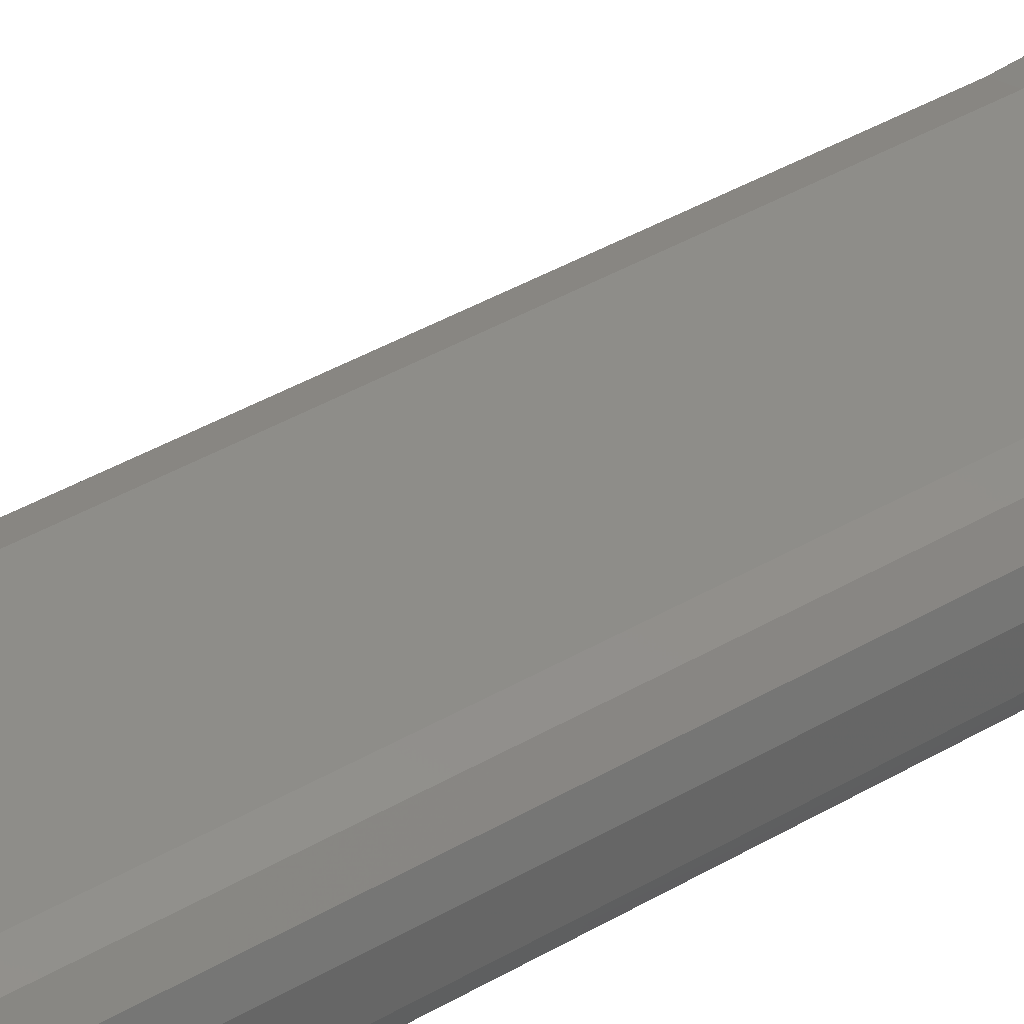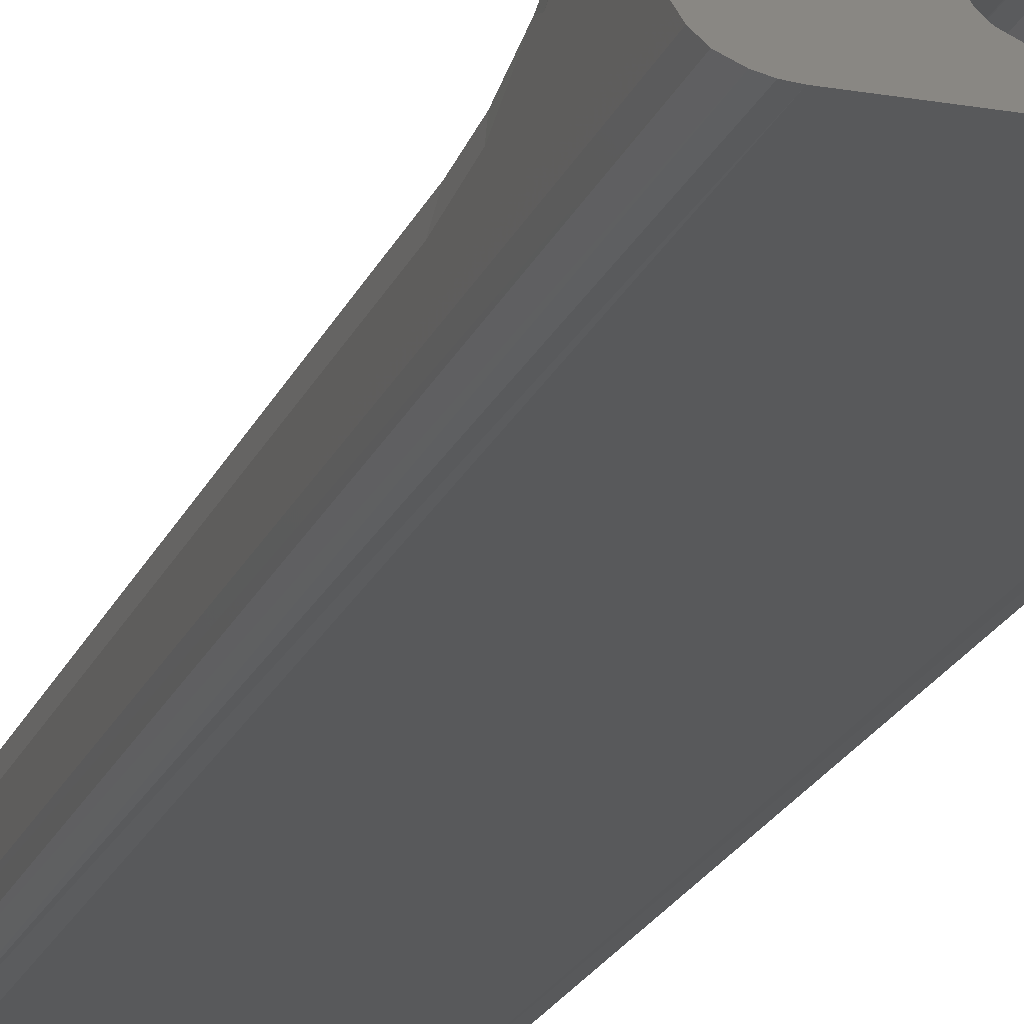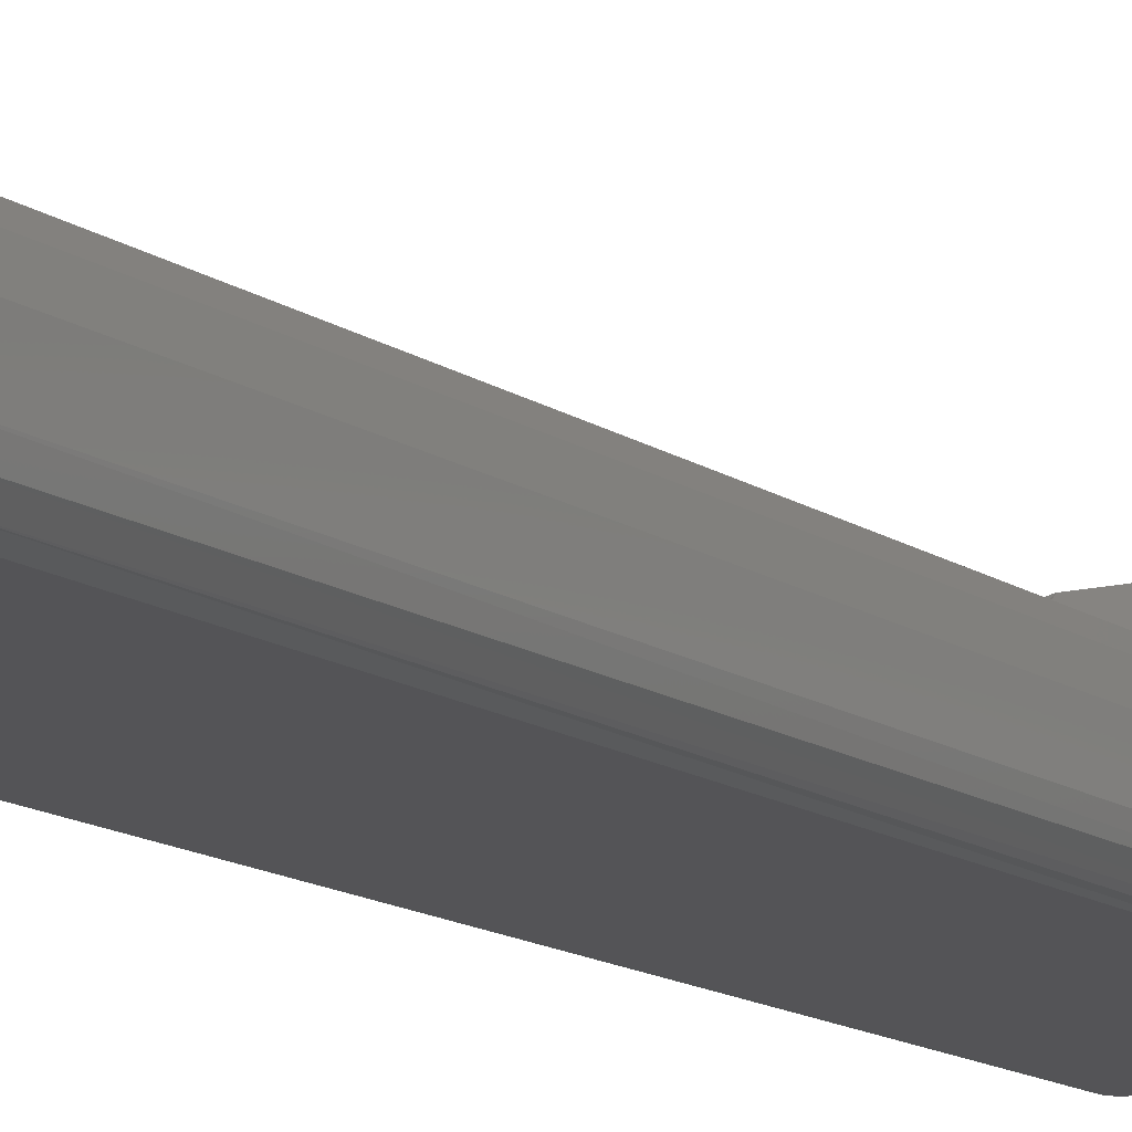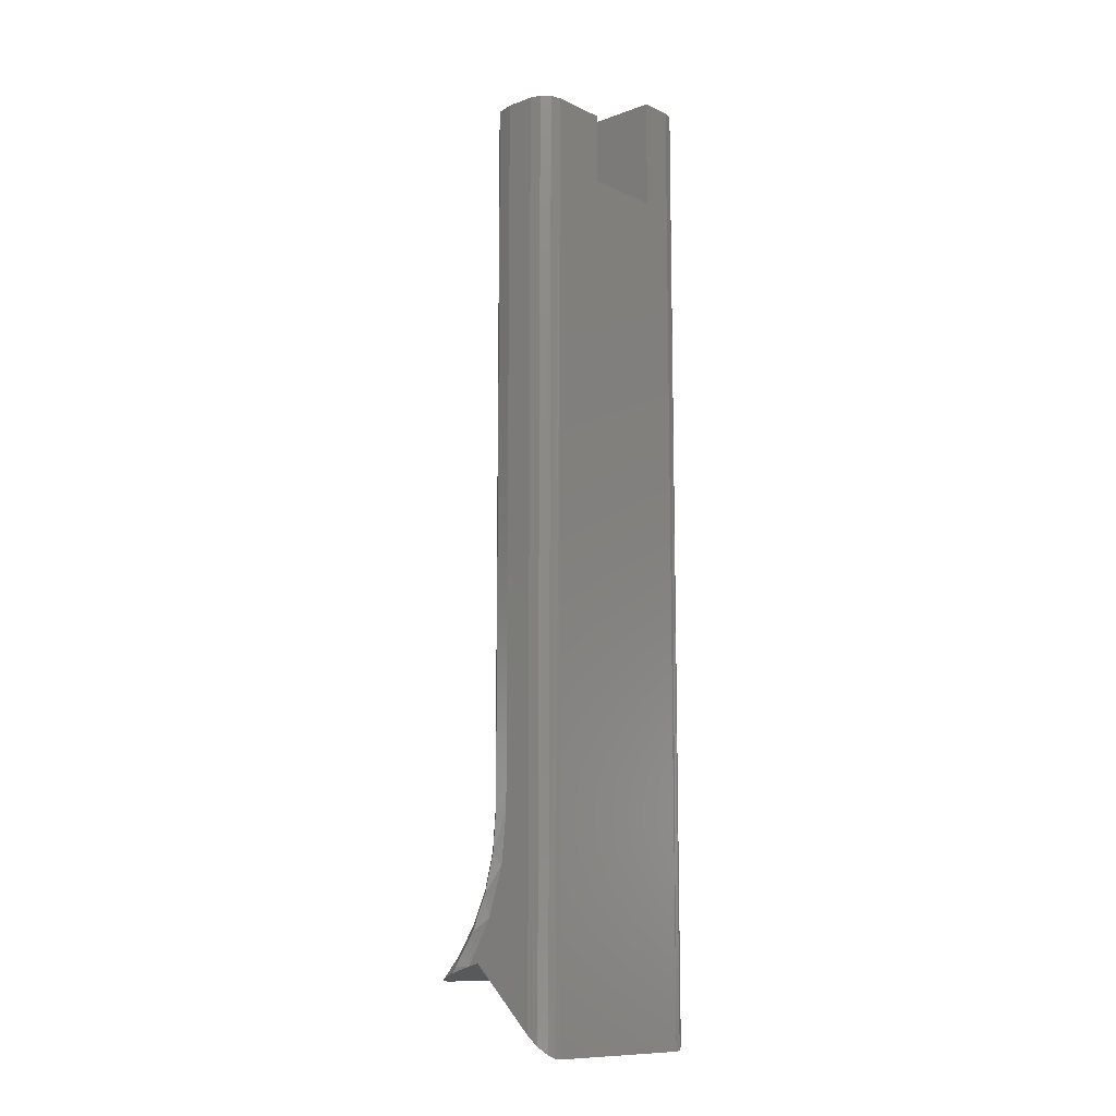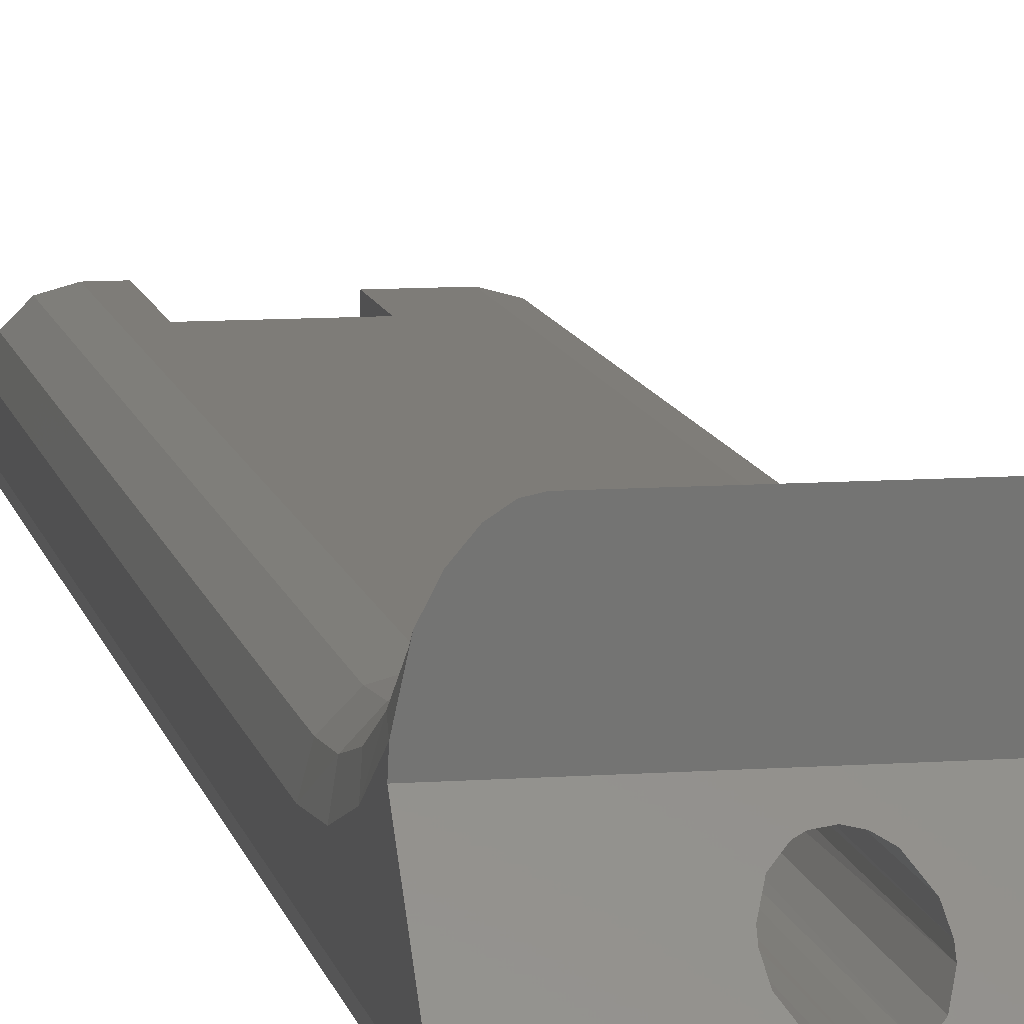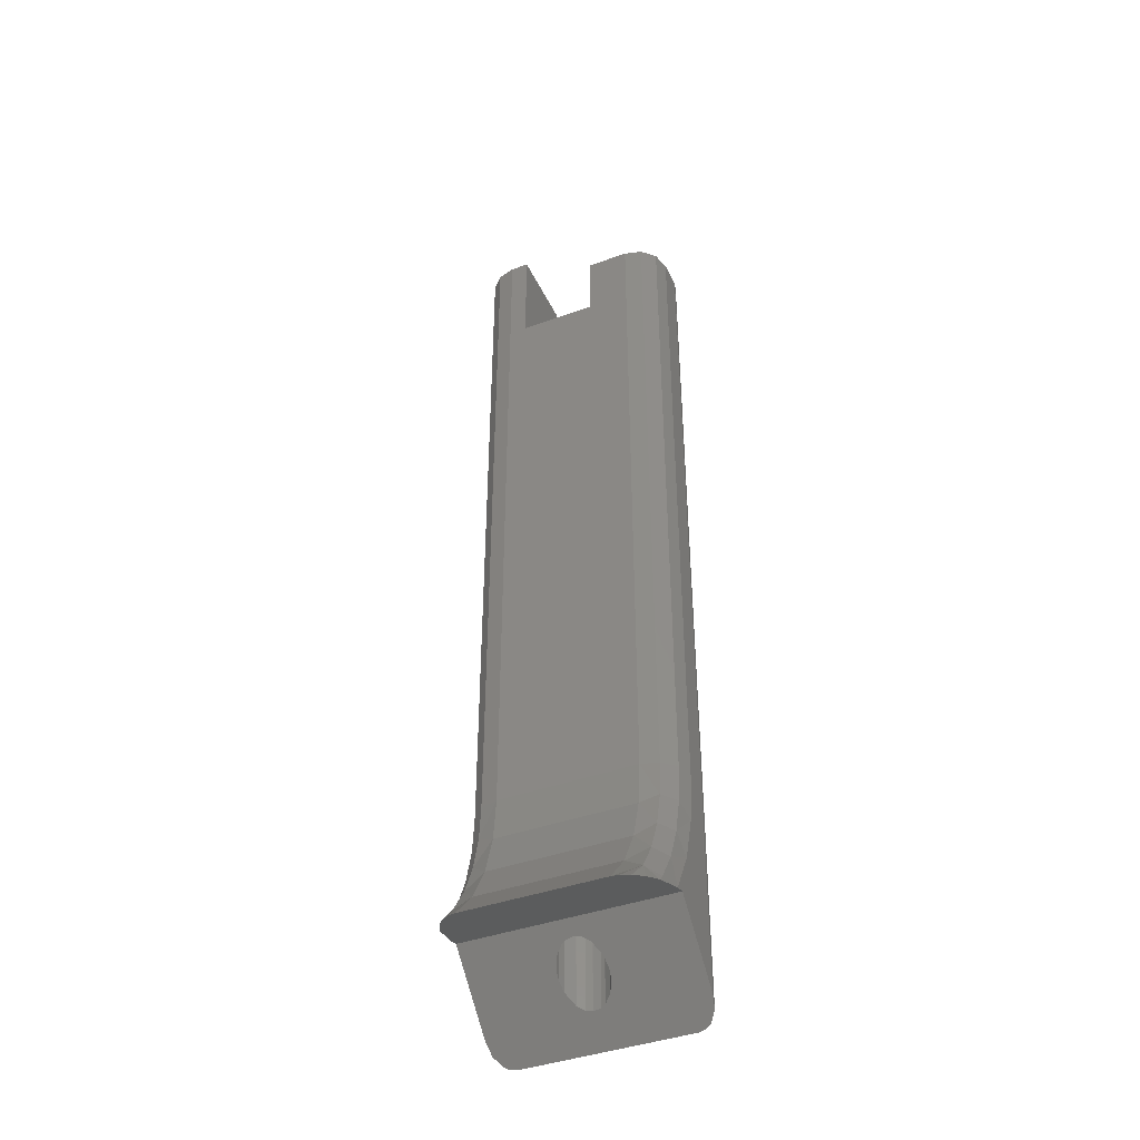
<metadata>
{"format":"stl","ext":"stl","renderer":"f3d","projection":"perspective","resolution":1024,"background":"white","views":[{"elev":38.5,"azim":-126.9,"up":"+Z"},{"elev":-20.3,"azim":-17.6,"up":"+Z"},{"elev":-12.5,"azim":-148.3,"up":"+Z"},{"elev":-11.2,"azim":131.6,"up":"+Y"},{"elev":9.8,"azim":-10.7,"up":"+Z"},{"elev":-41.3,"azim":23.8,"up":"+Y"}]}
</metadata>
<code>
# stl→obj: 110 verts, 220 faces
v 15 20 10
v 15 25.9 7.964
v 15 19.61 11.55
v 15 11 1
v 15 140 1
v 15 140 5
v 15 40 5
v 15 32.8 5.749
v 14.6 140 -0.5
v 14.66 9.605 -0.3954
v 13.5 140 -1.598
v 13.75 8.566 -1.434
v 12 140 -2
v 12.93 8.147 -1.853
v 12 8 -2
v 14.33 40 7.5
v 14.33 140 7.5
v 12.5 40 9.33
v 12.5 140 9.33
v 10 40 10
v 10 140 10
v -12 145.7 -2
v -7.387 145.7 -2
v -12 8 -2
v -7.387 130 -2
v 3.913 130 -2
v 3.913 140 -2
v 3.913 140 10
v 3.913 130 10
v -7.387 130 10
v -10 40 10
v -10 145.7 10
v -7.387 145.7 10
v -13.5 145.7 -1.598
v -12.93 8.147 -1.853
v -13.75 8.566 -1.434
v -14.6 145.7 -0.5
v -14.66 9.605 -0.3954
v -15 145.7 1
v -15 11 1
v -12.5 40 9.33
v -12.5 145.7 9.33
v -14.33 40 7.5
v -14.33 145.7 7.5
v -15 40 5
v -15 145.7 5
v -15 19.61 11.55
v -15 25.9 7.964
v -15 20 10
v -15 32.8 5.749
v -3.35 15 5
v -3.35 130 5
v -3.283 15.67 5.668
v -2.71 130 6.969
v -2.636 17.07 7.067
v -1.581 17.95 7.954
v -1.035 130 8.186
v -0.9593 18.21 8.21
v 0.1776 18.35 8.345
v 1.035 130 8.186
v 1.146 18.15 8.148
v 2.094 17.61 7.615
v 2.71 130 6.969
v 3.134 16.18 6.183
v 3.35 130 5
v 3.35 15 5
v 3.283 14.33 4.332
v 2.71 130 3.031
v 2.636 12.93 2.933
v 1.581 12.05 2.046
v 1.035 130 1.814
v 0.9593 11.79 1.79
v -0.1776 11.65 1.655
v -1.035 130 1.814
v -1.146 11.85 1.852
v -2.094 12.39 2.385
v -2.71 130 3.031
v -3.134 13.82 3.817
v 14.33 34.5 7.969
v 10 33.67 10.68
v 12.5 34.81 9.773
v 10 17.45 20.22
v 11.02 17.5 20
v 12.5 20.7 16.16
v 10 22.13 15.9
v 14.33 29.15 9.364
v 14.33 24.12 11.64
v 12.5 25.01 13.24
v 10 27.62 12.67
v 12.5 29.76 11.09
v 12.19 17.7 19.18
v 13.39 18.1 17.61
v 14.33 19.55 14.74
v 14.35 18.63 15.47
v -12.5 34.81 9.773
v -10 33.67 10.68
v -14.33 34.5 7.969
v -10 22.13 15.9
v -12.5 25.01 13.24
v -12.5 20.7 16.16
v -10 17.45 20.22
v -12.19 17.7 19.18
v -11.02 17.5 20
v -10 27.62 12.67
v -12.5 29.76 11.09
v -14.33 29.15 9.364
v -14.33 24.12 11.64
v -14.35 18.63 15.47
v -14.33 19.55 14.74
v -13.39 18.1 17.61
f 1 2 3
f 4 5 6
f 4 6 7
f 4 7 8
f 4 8 2
f 4 2 1
f 5 4 9
f 9 4 10
f 9 10 11
f 11 10 12
f 11 12 13
f 13 12 14
f 13 14 15
f 7 6 16
f 16 6 17
f 16 17 18
f 18 17 19
f 18 19 20
f 20 19 21
f 22 23 24
f 24 23 25
f 24 25 15
f 15 25 26
f 15 26 13
f 13 26 27
f 20 21 28
f 20 28 29
f 20 29 30
f 20 30 31
f 31 30 32
f 32 30 33
f 22 24 34
f 34 24 35
f 34 35 36
f 34 36 37
f 37 36 38
f 37 38 39
f 39 38 40
f 31 32 41
f 41 32 42
f 41 42 43
f 43 42 44
f 43 44 45
f 45 44 46
f 47 48 49
f 40 49 48
f 40 48 50
f 40 50 45
f 40 45 46
f 40 46 39
f 51 52 53
f 53 52 54
f 53 54 55
f 55 54 56
f 56 54 57
f 56 57 58
f 58 57 59
f 59 57 60
f 59 60 61
f 61 60 62
f 62 60 63
f 62 63 64
f 65 66 63
f 63 66 64
f 66 65 67
f 67 65 68
f 67 68 69
f 69 68 70
f 70 68 71
f 70 71 72
f 72 71 73
f 73 71 74
f 73 74 75
f 75 74 76
f 76 74 77
f 76 77 78
f 52 51 77
f 77 51 78
f 46 44 42
f 46 42 32
f 46 32 33
f 46 33 23
f 46 23 39
f 37 39 34
f 34 39 23
f 34 23 22
f 25 23 30
f 30 23 33
f 30 29 60
f 30 60 57
f 30 57 54
f 30 54 25
f 26 25 74
f 26 74 71
f 26 71 68
f 26 68 65
f 25 54 52
f 25 52 77
f 25 77 74
f 29 26 65
f 29 65 63
f 29 63 60
f 27 26 28
f 28 26 29
f 6 5 27
f 6 27 28
f 6 28 21
f 6 21 19
f 6 19 17
f 5 9 27
f 27 9 11
f 27 11 13
f 7 16 79
f 7 79 8
f 20 80 81
f 20 81 18
f 82 83 84
f 82 84 85
f 2 86 87
f 88 89 85
f 88 85 84
f 8 79 86
f 8 86 2
f 90 80 89
f 90 89 88
f 81 80 90
f 84 83 91
f 84 91 92
f 3 2 87
f 3 87 93
f 3 93 94
f 92 94 84
f 84 94 93
f 84 93 88
f 88 93 87
f 88 87 90
f 90 87 86
f 90 86 81
f 81 86 79
f 81 79 18
f 18 79 16
f 31 41 95
f 31 95 96
f 45 50 97
f 45 97 43
f 98 99 100
f 101 102 103
f 104 105 99
f 104 99 98
f 96 95 105
f 96 105 104
f 106 50 48
f 106 48 107
f 97 50 106
f 47 108 109
f 47 109 107
f 47 107 48
f 101 98 102
f 102 98 100
f 102 100 110
f 108 110 109
f 109 110 100
f 109 100 107
f 107 100 99
f 107 99 106
f 106 99 105
f 106 105 97
f 97 105 95
f 97 95 43
f 43 95 41
f 20 31 80
f 80 31 96
f 80 96 89
f 89 96 104
f 89 104 85
f 85 104 98
f 85 98 82
f 82 98 101
f 101 103 102
f 101 102 110
f 101 110 108
f 101 108 47
f 101 47 49
f 101 49 1
f 101 1 82
f 1 3 94
f 1 94 92
f 1 92 91
f 1 91 83
f 1 83 82
f 49 40 51
f 49 51 53
f 49 53 55
f 49 55 56
f 49 56 58
f 49 58 59
f 49 59 1
f 66 15 14
f 66 14 12
f 66 12 10
f 66 10 4
f 66 4 1
f 1 59 61
f 1 61 62
f 1 62 64
f 1 64 66
f 15 66 67
f 15 67 69
f 15 69 70
f 15 70 72
f 15 72 73
f 15 73 75
f 24 15 75
f 24 75 76
f 24 76 78
f 24 78 51
f 51 40 38
f 51 38 36
f 51 36 35
f 51 35 24

</code>
